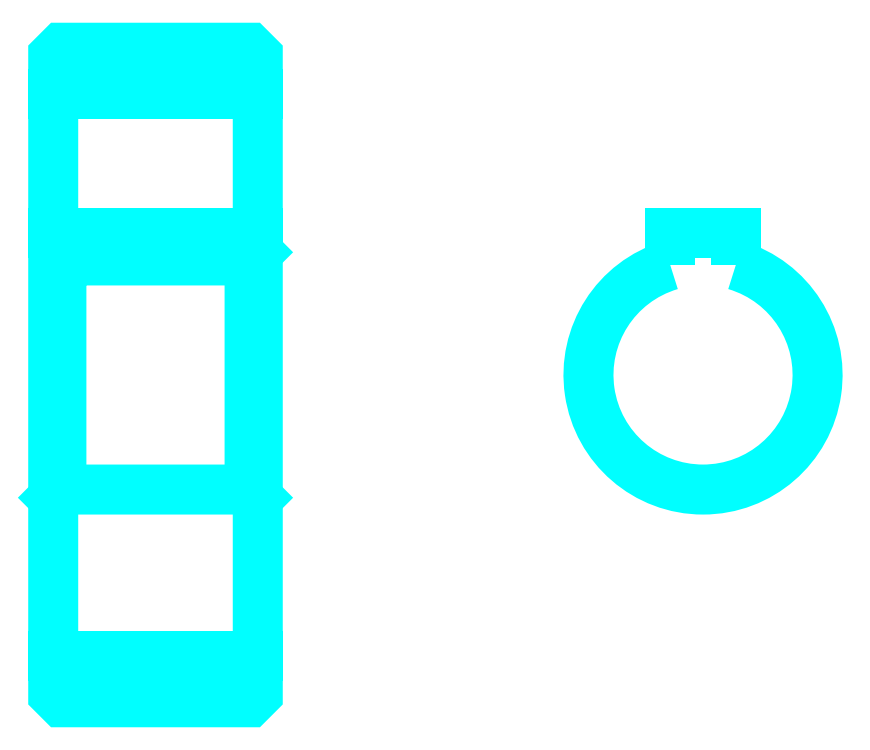
<metadata>
{"format":"dxf","ext":"dxf","renderer":"ezdxf+matplotlib","layout":"modelspace","background":"white","min_lineweight":24,"dpi":150}
</metadata>
<code>
0
SECTION
2
ENTITIES
0
LINE
8
0
10
65
20
100.7
30
0
11
90
21
100.7
31
0
0
LINE
8
0
10
65
20
31.93
30
0
11
90
21
31.93
31
0
0
LINE
8
0
10
90
20
81.31
30
0
11
89
21
80.31
31
0
0
LINE
8
0
10
90
20
51.31
30
0
11
89
21
52.31
31
0
0
LINE
8
0
10
65
20
51.31
30
0
11
66
21
52.31
31
0
0
POLYLINE
8
0
66
1
10
0
20
0
30
0
70
2
0
VERTEX
8
0
10
65
20
51.31
30
0
70
0
0
VERTEX
8
0
10
65
20
27.31
30
0
70
0
0
VERTEX
8
0
10
66
20
26.31
30
0
70
0
0
VERTEX
8
0
10
89
20
26.31
30
0
70
0
0
VERTEX
8
0
10
90
20
27.31
30
0
70
0
0
VERTEX
8
0
10
90
20
105.3
30
0
70
0
0
VERTEX
8
0
10
89
20
106.3
30
0
70
0
0
VERTEX
8
0
10
66
20
106.3
30
0
70
0
0
VERTEX
8
0
10
65
20
105.3
30
0
70
0
0
VERTEX
8
0
10
65
20
51.31
30
0
70
0
0
SEQEND
8
0
0
POLYLINE
8
0
66
1
10
0
20
0
30
0
70
2
0
VERTEX
8
0
10
65
20
81.31
30
0
70
0
0
VERTEX
8
0
10
66
20
80.31
30
0
70
0
0
VERTEX
8
0
10
66
20
52.31
30
0
70
0
0
VERTEX
8
0
10
89
20
52.31
30
0
70
0
0
VERTEX
8
0
10
89
20
80.31
30
0
70
0
0
VERTEX
8
0
10
66
20
80.31
30
0
70
0
0
SEQEND
8
0
0
ARC
8
0
10
144.4
20
66.31
30
0
40
14
50
106.6
51
73.4
0
POLYLINE
8
0
66
1
10
0
20
0
30
0
70
2
0
VERTEX
8
0
10
148.4
20
79.72
30
0
70
0
0
VERTEX
8
0
10
148.4
20
83.61
30
0
70
0
0
VERTEX
8
0
10
140.4
20
83.61
30
0
70
0
0
VERTEX
8
0
10
140.4
20
79.72
30
0
70
0
0
SEQEND
8
0
0
LINE
8
0
10
65
20
83.61
30
0
11
90
21
83.61
31
0
0
ENDSEC
0
EOF

</code>
